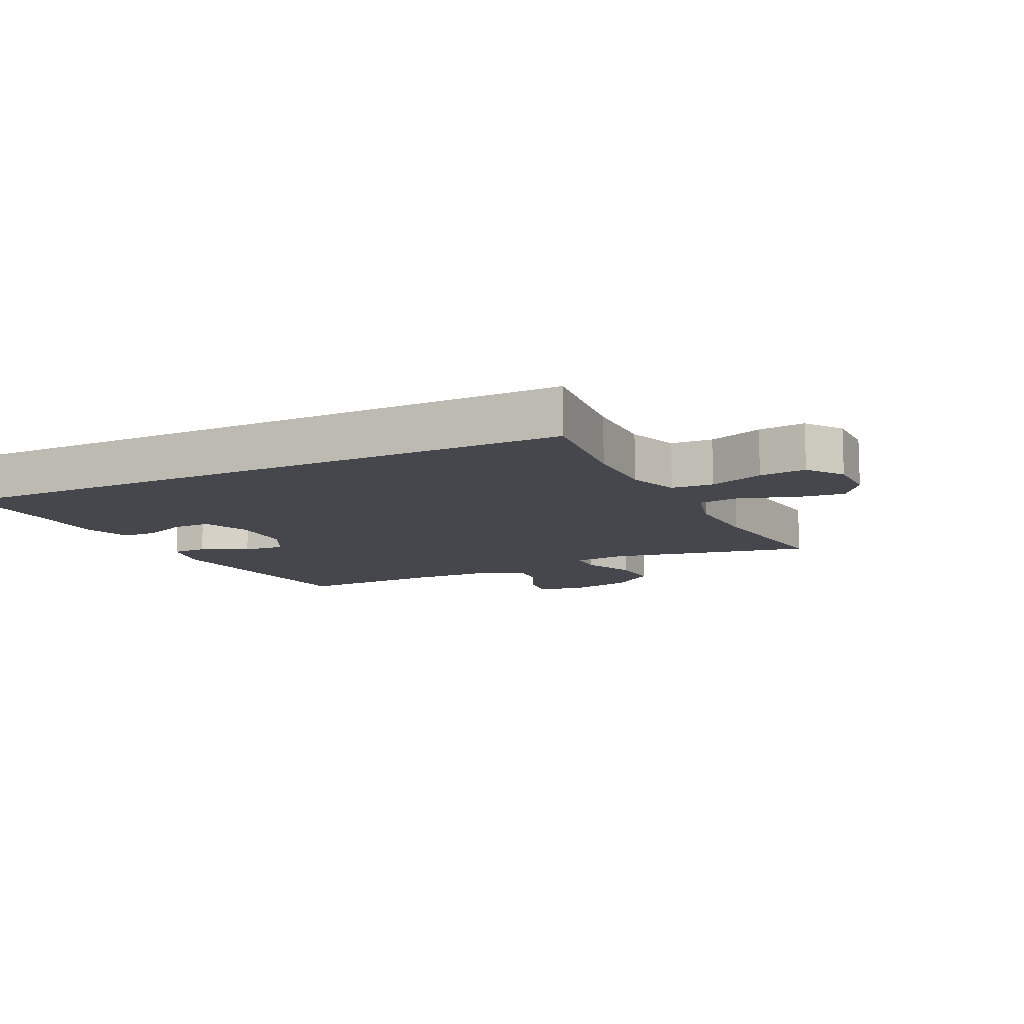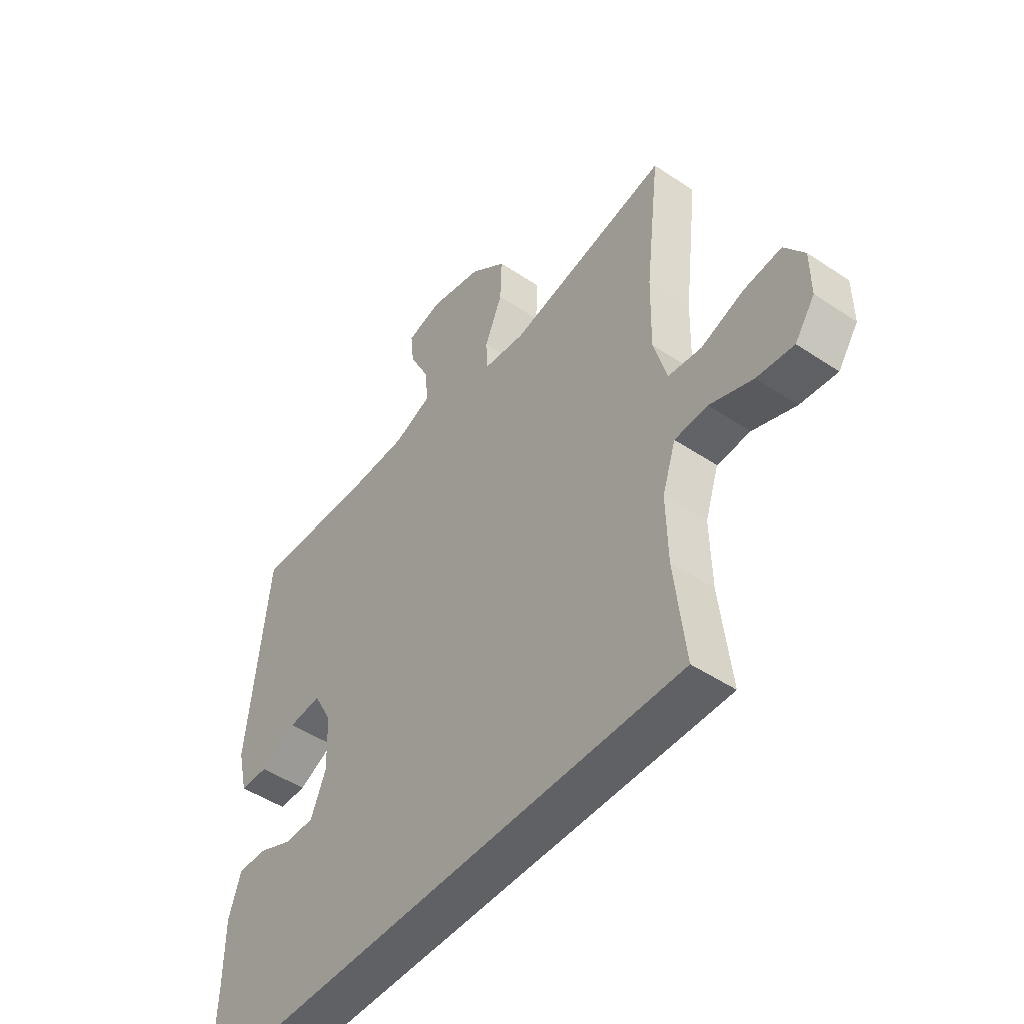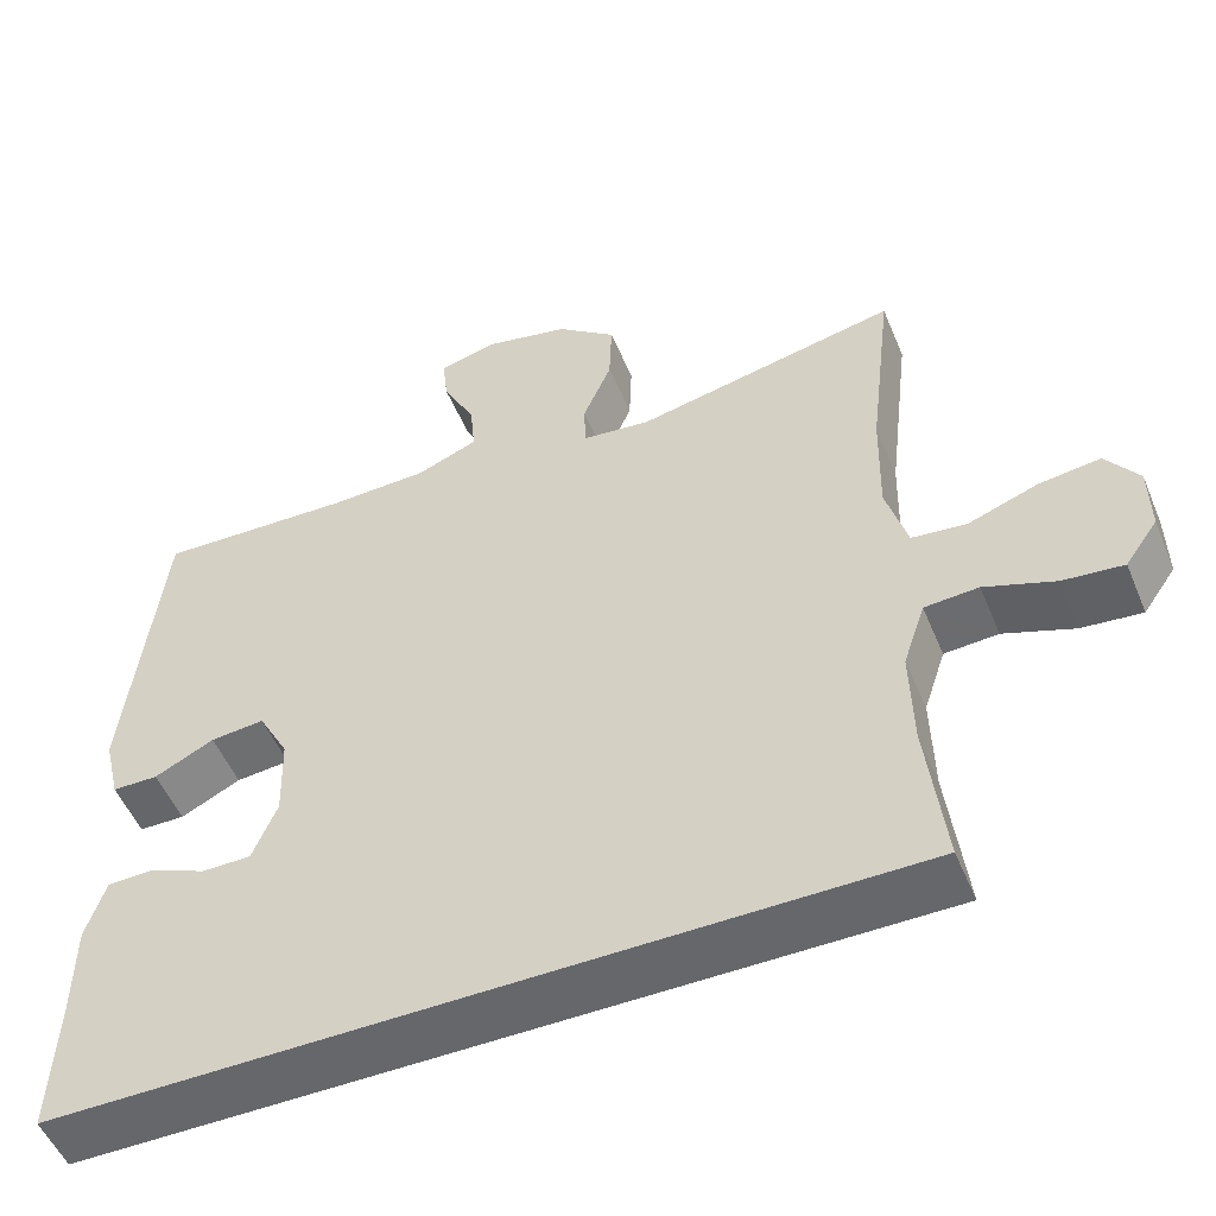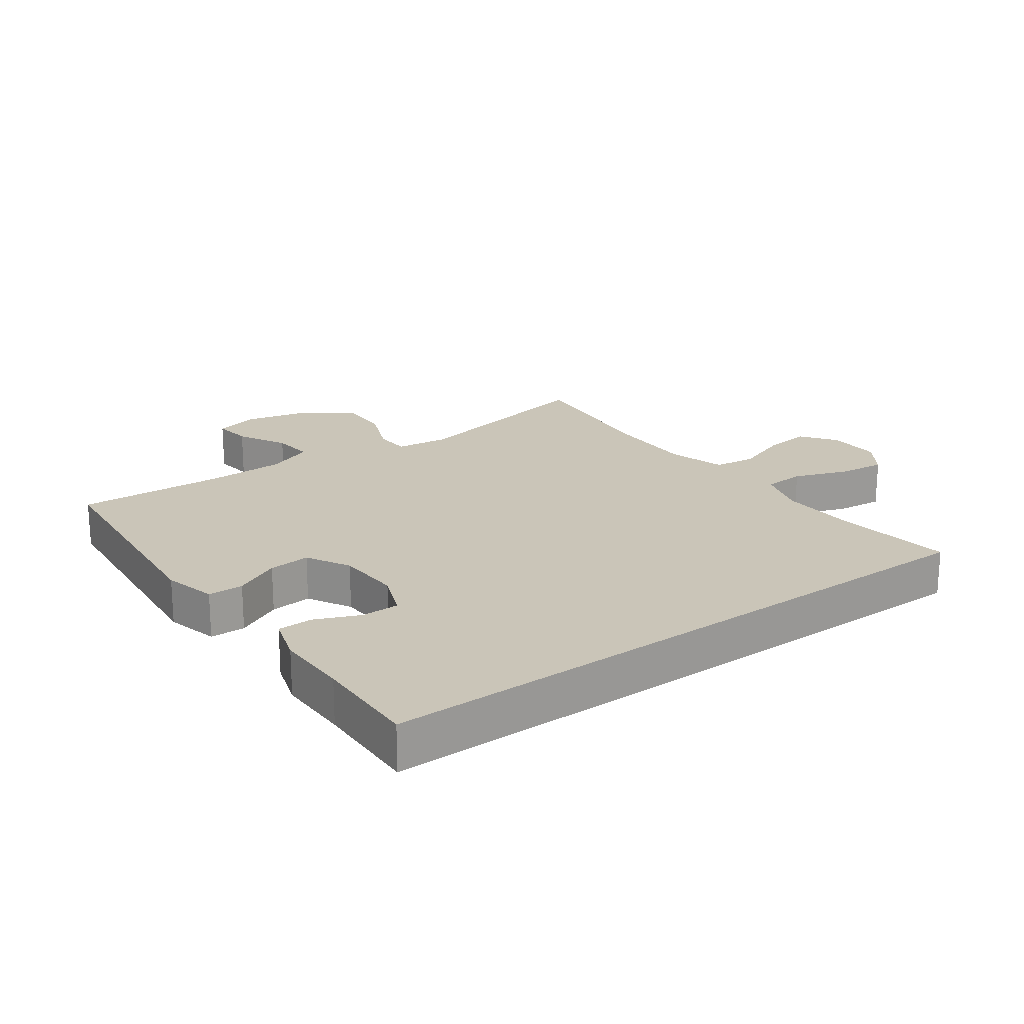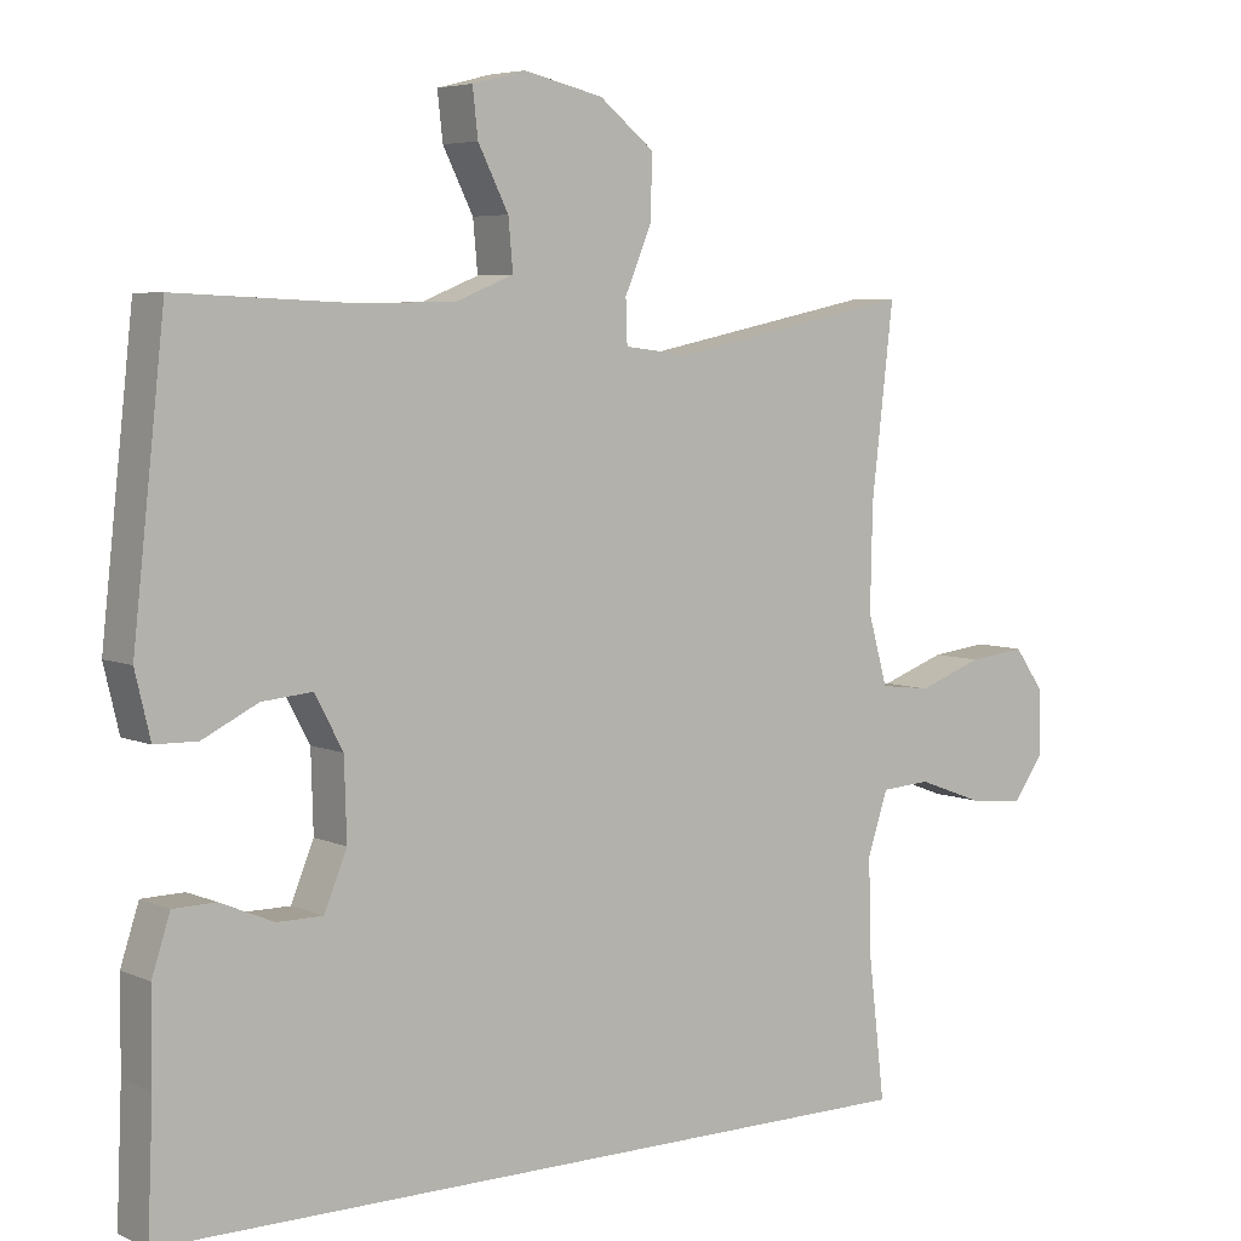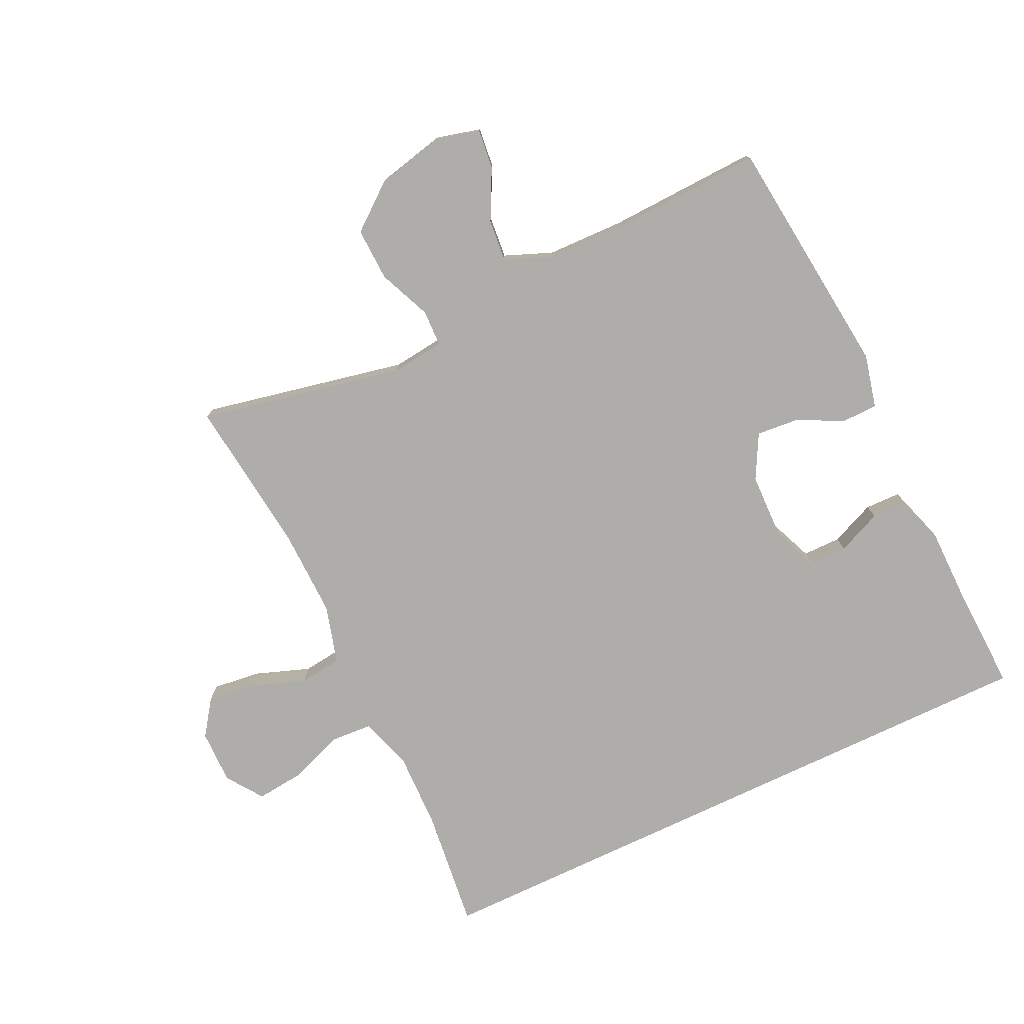
<metadata>
{"format":"obj","ext":"obj","renderer":"f3d","projection":"perspective","resolution":1024,"background":"white","views":[{"elev":-10.9,"azim":-153.8,"up":"+Y"},{"elev":-48.0,"azim":-126.9,"up":"+Z"},{"elev":-52.2,"azim":-157.6,"up":"+Z"},{"elev":20.5,"azim":143.7,"up":"+Y"},{"elev":5.5,"azim":143.2,"up":"+Z"},{"elev":-77.4,"azim":25.4,"up":"+Y"}]}
</metadata>
<code>
v 0.5 0.07 0.5
v 0.542 0.07 0.118
v 0.522 0.07 0.034
v 0.466 0.07 0.033
v 0.393 0.07 0.069
v 0.327 0.07 0.075
v 0.29 0.07 0.006
v 0.287 0.07 -0.097
v 0.317 0.07 -0.17
v 0.377 0.07 -0.17
v 0.447 0.07 -0.14
v 0.503 0.07 -0.141
v 0.527 0.07 -0.215
v 0.528 0.07 -0.332
v 0.535 0.07 -0.5
v -0.495 0.07 -0.5
v -0.473 0.07 -0.312
v -0.47 0.07 -0.188
v -0.497 0.07 -0.107
v -0.563 0.07 -0.103
v -0.649 0.07 -0.135
v -0.723 0.07 -0.143
v -0.763 0.07 -0.086
v -0.762 0.07 -0.001
v -0.722 0.07 0.055
v -0.647 0.07 0.046
v -0.561 0.07 0.015
v -0.494 0.07 0.023
v -0.468 0.07 0.115
v -0.471 0.07 0.252
v -0.5 0.07 0.5
v -0.178 0.07 0.433
v -0.094 0.07 0.443
v -0.092 0.07 0.5
v -0.127 0.07 0.583
v -0.13 0.07 0.666
v -0.057 0.07 0.724
v 0.048 0.07 0.748
v 0.118 0.07 0.73
v 0.111 0.07 0.668
v 0.071 0.07 0.589
v 0.065 0.07 0.523
v 0.14 0.07 0.493
v 0.263 0.07 0.49
v 0.5 0 0.5
v 0.542 0 0.118
v 0.522 0 0.034
v 0.466 0 0.033
v 0.393 0 0.069
v 0.327 0 0.075
v 0.29 0 0.006
v 0.287 0 -0.097
v 0.317 0 -0.17
v 0.377 0 -0.17
v 0.447 0 -0.14
v 0.503 0 -0.141
v 0.527 0 -0.215
v 0.528 0 -0.332
v 0.535 0 -0.5
v -0.495 0 -0.5
v -0.473 0 -0.312
v -0.47 0 -0.188
v -0.497 0 -0.107
v -0.563 0 -0.103
v -0.649 0 -0.135
v -0.723 0 -0.143
v -0.763 0 -0.086
v -0.762 0 -0.001
v -0.722 0 0.055
v -0.647 0 0.046
v -0.561 0 0.015
v -0.494 0 0.023
v -0.468 0 0.115
v -0.471 0 0.252
v -0.5 0 0.5
v -0.178 0 0.433
v -0.094 0 0.443
v -0.092 0 0.5
v -0.127 0 0.583
v -0.13 0 0.666
v -0.057 0 0.724
v 0.048 0 0.748
v 0.118 0 0.73
v 0.111 0 0.668
v 0.071 0 0.589
v 0.065 0 0.523
v 0.14 0 0.493
v 0.263 0 0.49
f 38 39 40 41
f 38 41 42
f 37 38 42
f 34 35 36 37
f 33 34 37 42
f 30 31 32
f 29 30 32 33
f 28 29 33 42
f 24 25 26 27
f 22 23 24 27
f 20 21 22 27
f 19 20 27 28
f 18 19 28 42
f 14 15 16 17
f 10 11 12 13
f 9 10 13 14
f 2 3 4 5
f 44 1 2 5
f 43 44 5 6
f 9 14 17 18
f 8 9 18
f 7 8 18 42
f 6 7 42 43
f 85 84 83 82
f 86 85 82
f 86 82 81
f 81 80 79 78
f 86 81 78 77
f 76 75 74
f 77 76 74 73
f 86 77 73 72
f 71 70 69 68
f 71 68 67 66
f 71 66 65 64
f 72 71 64 63
f 86 72 63 62
f 61 60 59 58
f 57 56 55 54
f 58 57 54 53
f 49 48 47 46
f 49 46 45 88
f 50 49 88 87
f 62 61 58 53
f 62 53 52
f 86 62 52 51
f 87 86 51 50
f 1 45 46 2
f 2 46 47 3
f 3 47 48 4
f 4 48 49 5
f 5 49 50 6
f 6 50 51 7
f 7 51 52 8
f 8 52 53 9
f 9 53 54 10
f 10 54 55 11
f 11 55 56 12
f 12 56 57 13
f 13 57 58 14
f 14 58 59 15
f 15 59 60 16
f 16 60 61 17
f 17 61 62 18
f 18 62 63 19
f 19 63 64 20
f 20 64 65 21
f 21 65 66 22
f 22 66 67 23
f 23 67 68 24
f 24 68 69 25
f 25 69 70 26
f 26 70 71 27
f 27 71 72 28
f 28 72 73 29
f 29 73 74 30
f 30 74 75 31
f 31 75 76 32
f 32 76 77 33
f 33 77 78 34
f 34 78 79 35
f 35 79 80 36
f 36 80 81 37
f 37 81 82 38
f 38 82 83 39
f 39 83 84 40
f 40 84 85 41
f 41 85 86 42
f 42 86 87 43
f 43 87 88 44
f 44 88 45 1

</code>
